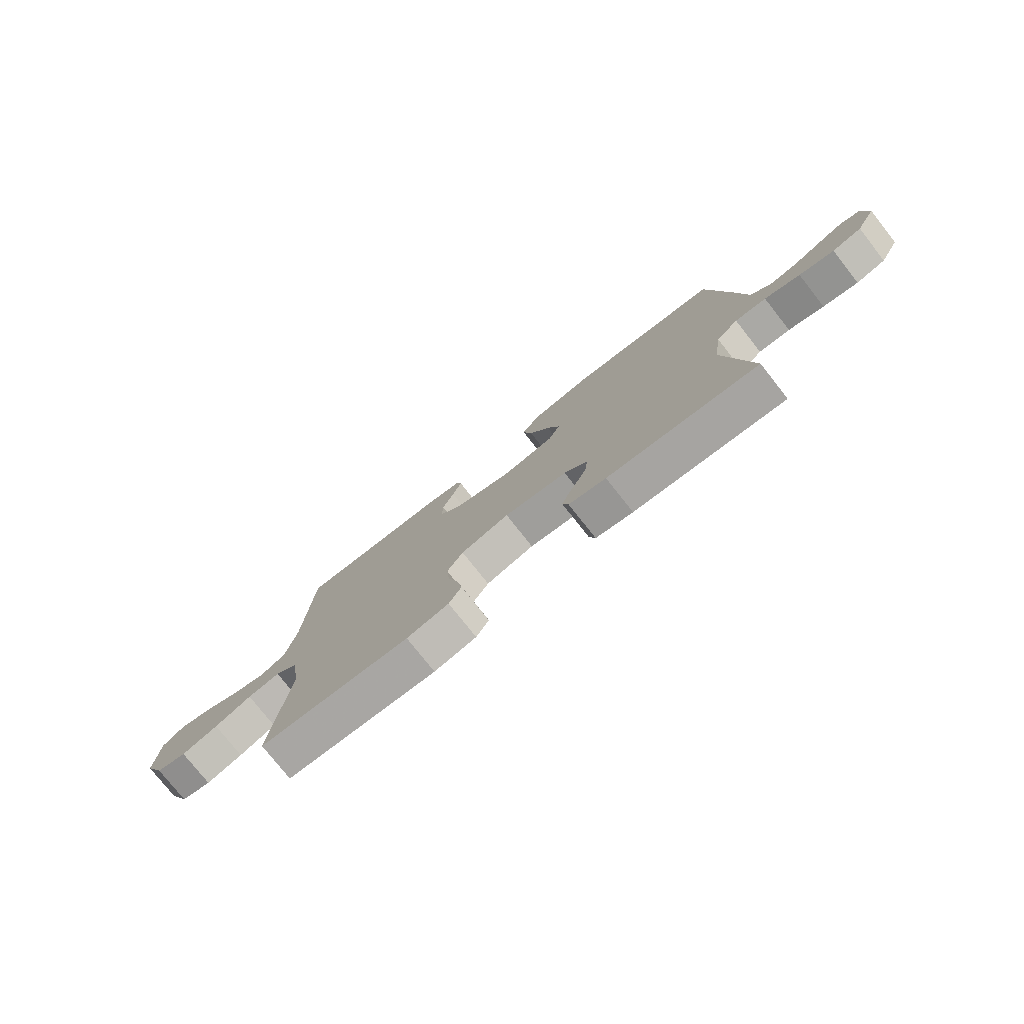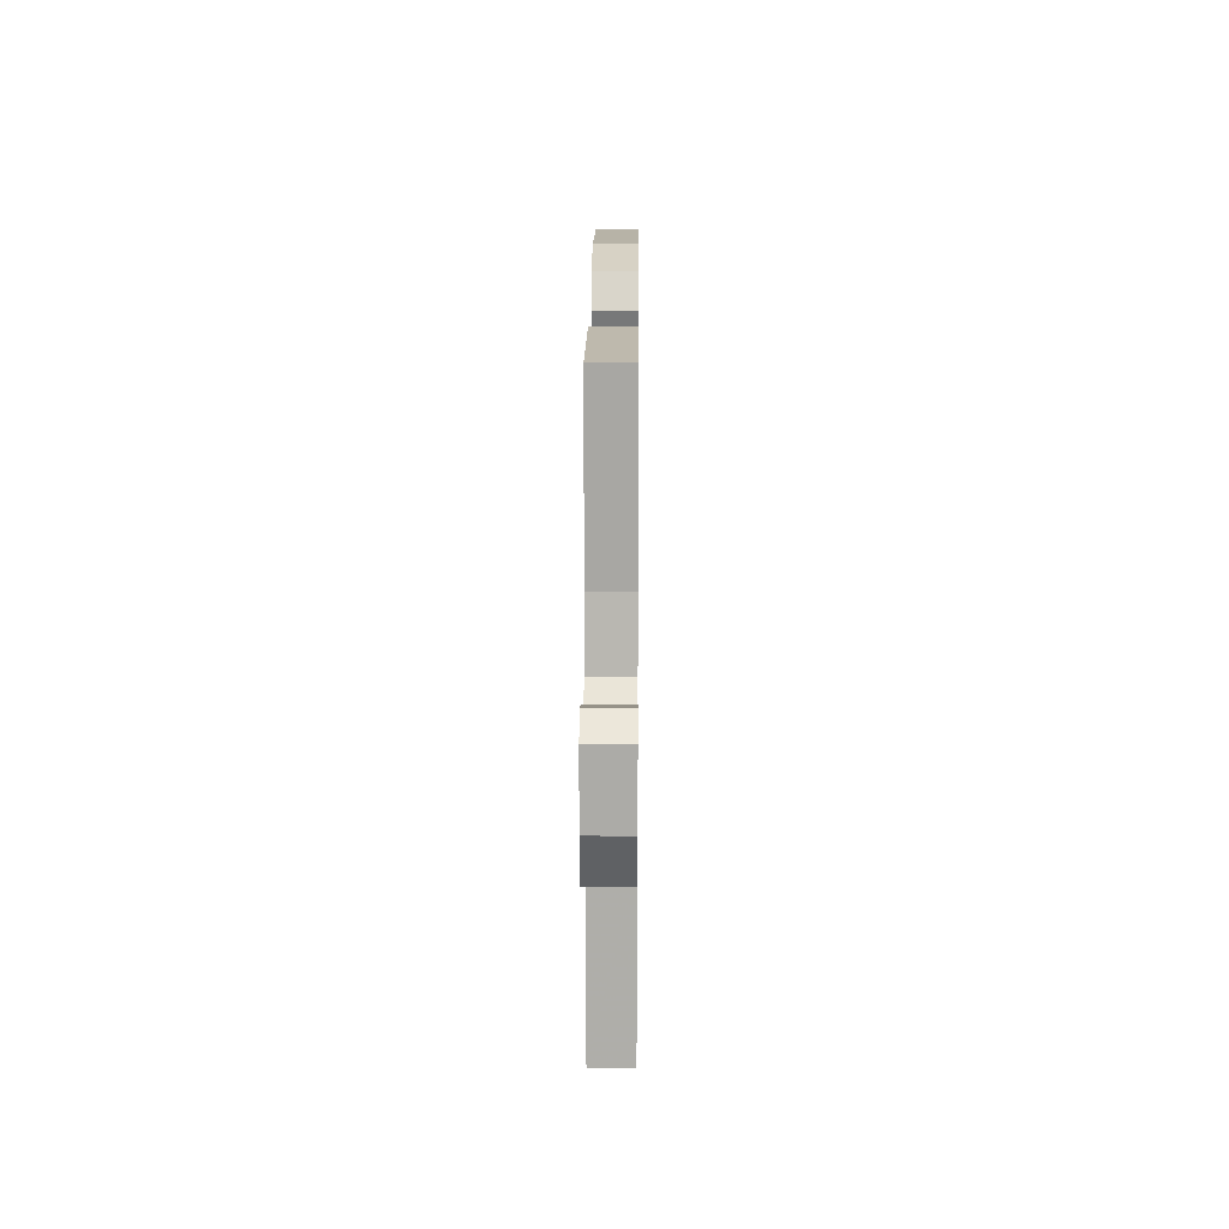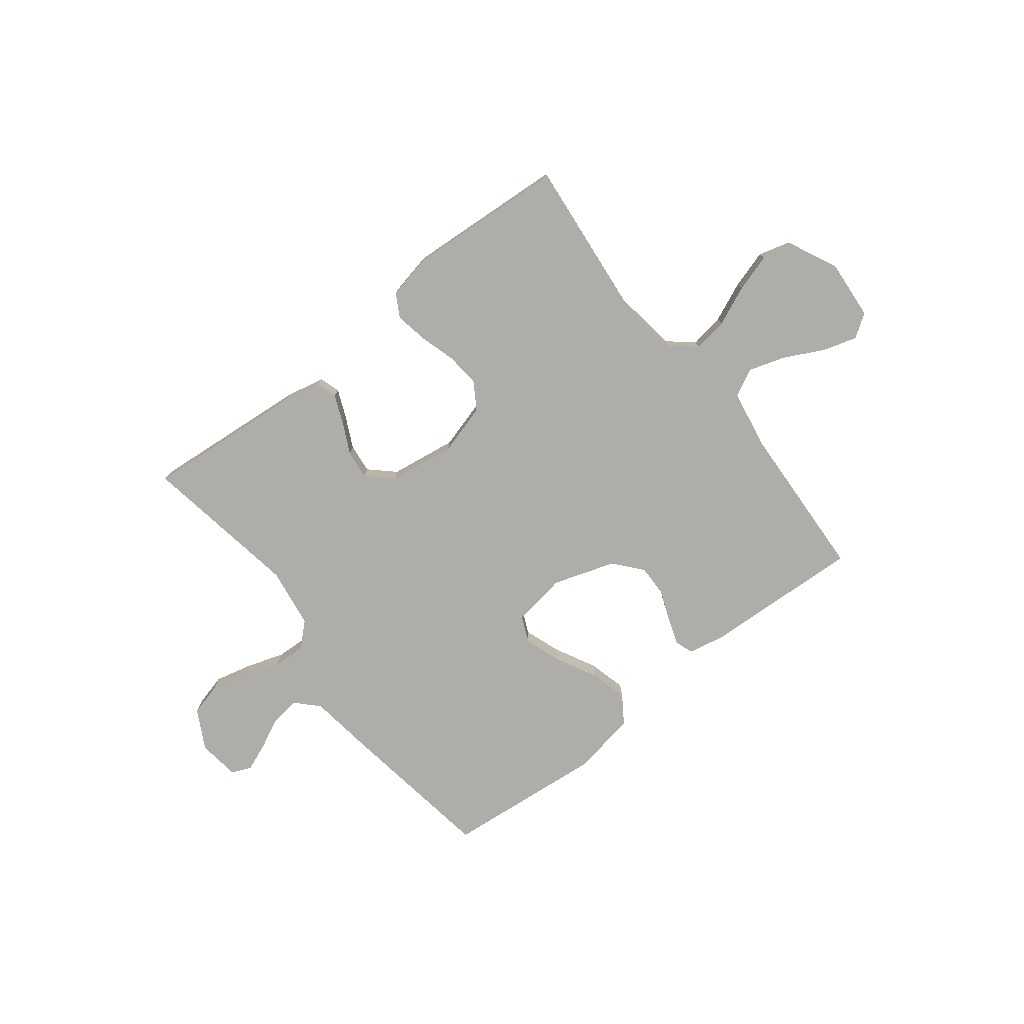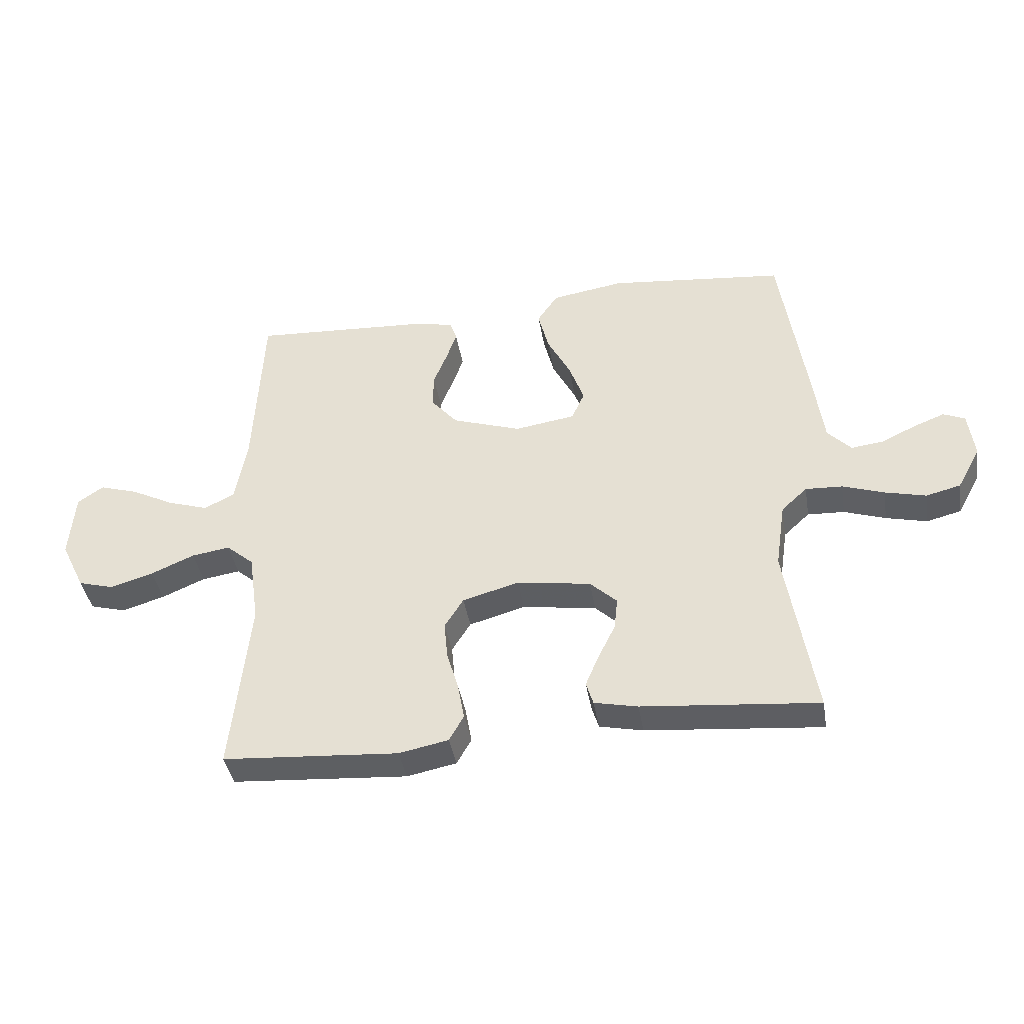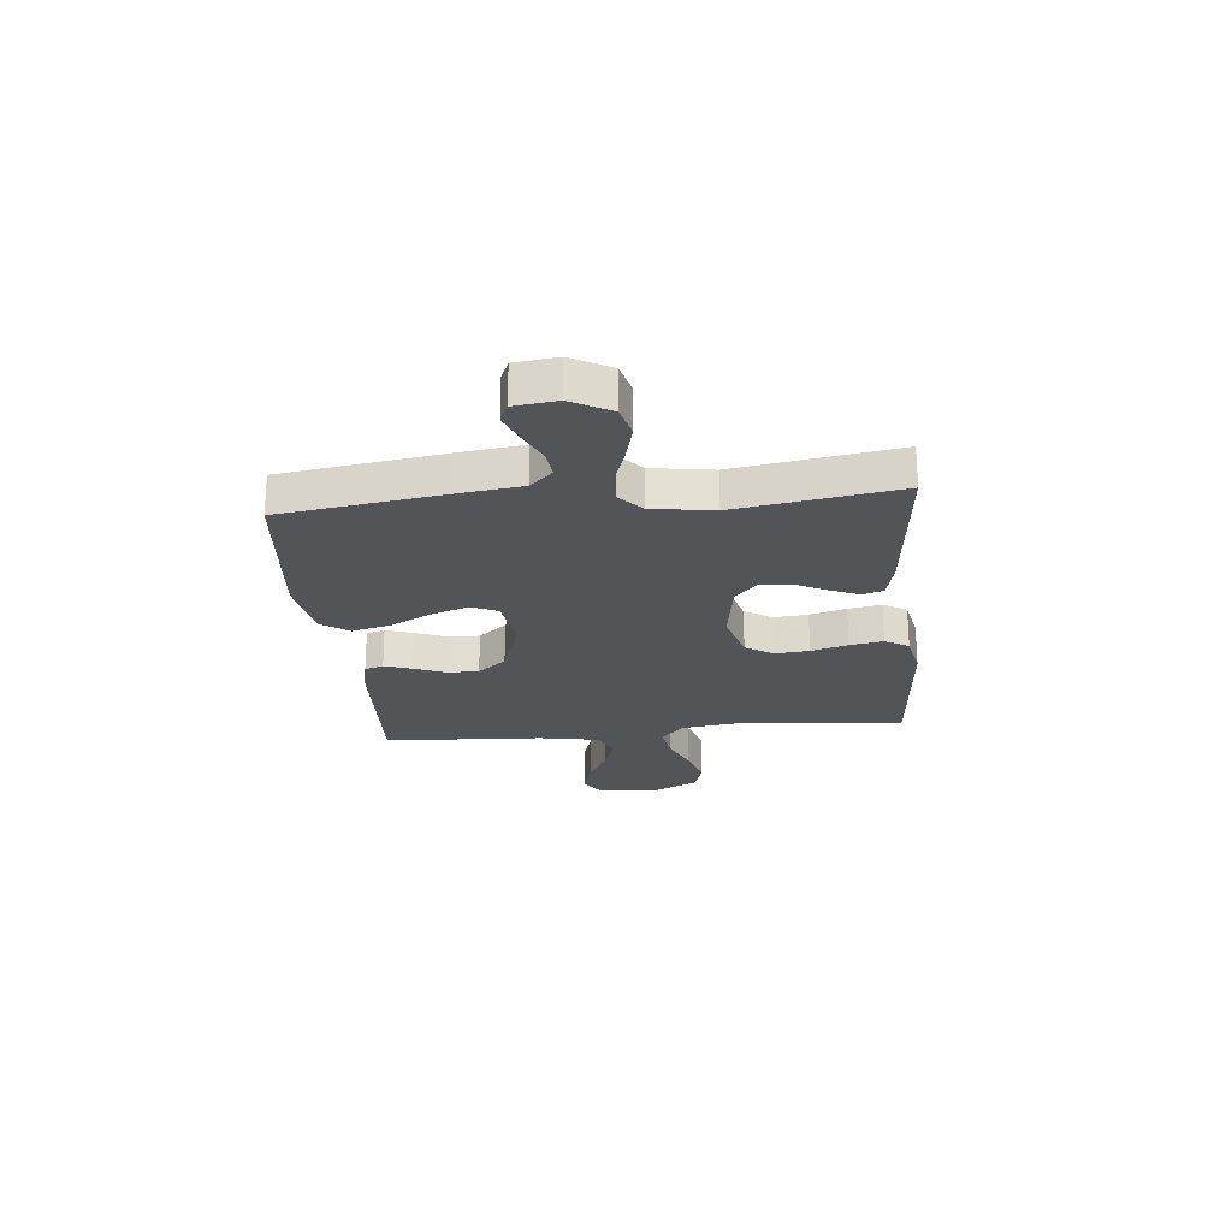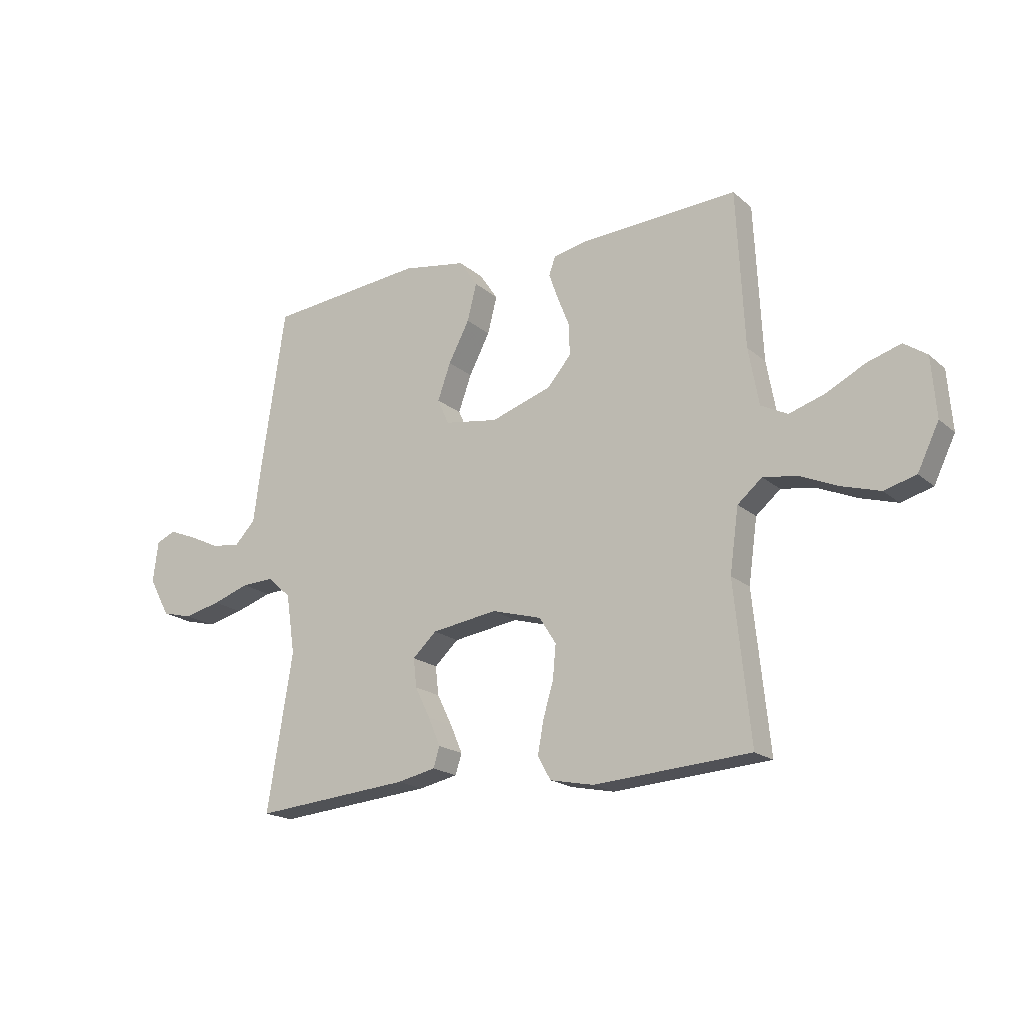
<metadata>
{"format":"obj","ext":"obj","renderer":"f3d","projection":"perspective","resolution":1024,"background":"white","views":[{"elev":-77.4,"azim":38.3,"up":"+Z"},{"elev":18.3,"azim":-89.5,"up":"+Z"},{"elev":-77.3,"azim":-141.9,"up":"+Y"},{"elev":-40.3,"azim":9.4,"up":"+Z"},{"elev":-23.6,"azim":95.4,"up":"+Y"},{"elev":-18.6,"azim":-147.4,"up":"+Z"}]}
</metadata>
<code>
v 0.5 0.07 -0.5
v 0.2 0.07 -0.473
v 0.126 0.07 -0.457
v 0.114 0.07 -0.418
v 0.137 0.07 -0.364
v 0.166 0.07 -0.305
v 0.172 0.07 -0.25
v 0.126 0.07 -0.207
v 0 0.07 -0.188
v -0.096 0.07 -0.215
v -0.128 0.07 -0.266
v -0.122 0.07 -0.33
v -0.102 0.07 -0.398
v -0.091 0.07 -0.46
v -0.116 0.07 -0.504
v -0.2 0.07 -0.521
v -0.5 0.07 -0.5
v -0.469 0.07 -0.2
v -0.486 0.07 -0.078
v -0.533 0.07 -0.038
v -0.598 0.07 -0.048
v -0.672 0.07 -0.08
v -0.745 0.07 -0.102
v -0.806 0.07 -0.085
v -0.847 0.07 0
v -0.838 0.07 0.114
v -0.794 0.07 0.144
v -0.729 0.07 0.124
v -0.655 0.07 0.086
v -0.586 0.07 0.064
v -0.535 0.07 0.09
v -0.515 0.07 0.2
v -0.5 0.07 0.5
v -0.2 0.07 0.484
v -0.132 0.07 0.47
v -0.12 0.07 0.435
v -0.138 0.07 0.384
v -0.161 0.07 0.326
v -0.162 0.07 0.267
v -0.117 0.07 0.214
v 0 0.07 0.175
v 0.103 0.07 0.191
v 0.125 0.07 0.24
v 0.1 0.07 0.31
v 0.06 0.07 0.387
v 0.042 0.07 0.458
v 0.077 0.07 0.51
v 0.2 0.07 0.53
v 0.5 0.07 0.5
v 0.545 0.07 0.2
v 0.561 0.07 0.081
v 0.601 0.07 0.039
v 0.656 0.07 0.046
v 0.715 0.07 0.074
v 0.768 0.07 0.095
v 0.805 0.07 0.079
v 0.815 0.07 0
v 0.775 0.07 -0.074
v 0.716 0.07 -0.089
v 0.646 0.07 -0.072
v 0.575 0.07 -0.048
v 0.512 0.07 -0.045
v 0.468 0.07 -0.086
v 0.451 0.07 -0.2
v 0.5 0 -0.5
v 0.2 0 -0.473
v 0.126 0 -0.457
v 0.114 0 -0.418
v 0.137 0 -0.364
v 0.166 0 -0.305
v 0.172 0 -0.25
v 0.126 0 -0.207
v 0 0 -0.188
v -0.096 0 -0.215
v -0.128 0 -0.266
v -0.122 0 -0.33
v -0.102 0 -0.398
v -0.091 0 -0.46
v -0.116 0 -0.504
v -0.2 0 -0.521
v -0.5 0 -0.5
v -0.469 0 -0.2
v -0.486 0 -0.078
v -0.533 0 -0.038
v -0.598 0 -0.048
v -0.672 0 -0.08
v -0.745 0 -0.102
v -0.806 0 -0.085
v -0.847 0 0
v -0.838 0 0.114
v -0.794 0 0.144
v -0.729 0 0.124
v -0.655 0 0.086
v -0.586 0 0.064
v -0.535 0 0.09
v -0.515 0 0.2
v -0.5 0 0.5
v -0.2 0 0.484
v -0.132 0 0.47
v -0.12 0 0.435
v -0.138 0 0.384
v -0.161 0 0.326
v -0.162 0 0.267
v -0.117 0 0.214
v 0 0 0.175
v 0.103 0 0.191
v 0.125 0 0.24
v 0.1 0 0.31
v 0.06 0 0.387
v 0.042 0 0.458
v 0.077 0 0.51
v 0.2 0 0.53
v 0.5 0 0.5
v 0.545 0 0.2
v 0.561 0 0.081
v 0.601 0 0.039
v 0.656 0 0.046
v 0.715 0 0.074
v 0.768 0 0.095
v 0.805 0 0.079
v 0.815 0 0
v 0.775 0 -0.074
v 0.716 0 -0.089
v 0.646 0 -0.072
v 0.575 0 -0.048
v 0.512 0 -0.045
v 0.468 0 -0.086
v 0.451 0 -0.2
f 58 59 60 61
f 56 57 58 61
f 56 61 62
f 53 54 55 56
f 53 56 62
f 52 53 62
f 51 52 62 63
f 49 50 51 63
f 44 45 46 47
f 43 44 47 48
f 35 36 37 38
f 33 34 35 38
f 32 33 38 39
f 31 32 39 40
f 26 27 28 29
f 26 29 30
f 25 26 30
f 24 25 30
f 21 22 23 24
f 21 24 30 31
f 15 16 17 18
f 15 18 19
f 12 13 14 15
f 11 12 15 19
f 10 11 19 20
f 3 4 5 6
f 1 2 3 6
f 64 1 6 7
f 63 64 7 8
f 43 48 49 63
f 42 43 63 8
f 41 42 8 9
f 20 21 31 40
f 20 40 41
f 9 10 20 41
f 125 124 123 122
f 125 122 121 120
f 126 125 120
f 120 119 118 117
f 126 120 117
f 126 117 116
f 127 126 116 115
f 127 115 114 113
f 111 110 109 108
f 112 111 108 107
f 102 101 100 99
f 102 99 98 97
f 103 102 97 96
f 104 103 96 95
f 93 92 91 90
f 94 93 90
f 94 90 89
f 94 89 88
f 88 87 86 85
f 95 94 88 85
f 82 81 80 79
f 83 82 79
f 79 78 77 76
f 83 79 76 75
f 84 83 75 74
f 70 69 68 67
f 70 67 66 65
f 71 70 65 128
f 72 71 128 127
f 127 113 112 107
f 72 127 107 106
f 73 72 106 105
f 104 95 85 84
f 105 104 84
f 105 84 74 73
f 1 65 66 2
f 2 66 67 3
f 3 67 68 4
f 4 68 69 5
f 5 69 70 6
f 6 70 71 7
f 7 71 72 8
f 8 72 73 9
f 9 73 74 10
f 10 74 75 11
f 11 75 76 12
f 12 76 77 13
f 13 77 78 14
f 14 78 79 15
f 15 79 80 16
f 16 80 81 17
f 17 81 82 18
f 18 82 83 19
f 19 83 84 20
f 20 84 85 21
f 21 85 86 22
f 22 86 87 23
f 23 87 88 24
f 24 88 89 25
f 25 89 90 26
f 26 90 91 27
f 27 91 92 28
f 28 92 93 29
f 29 93 94 30
f 30 94 95 31
f 31 95 96 32
f 32 96 97 33
f 33 97 98 34
f 34 98 99 35
f 35 99 100 36
f 36 100 101 37
f 37 101 102 38
f 38 102 103 39
f 39 103 104 40
f 40 104 105 41
f 41 105 106 42
f 42 106 107 43
f 43 107 108 44
f 44 108 109 45
f 45 109 110 46
f 46 110 111 47
f 47 111 112 48
f 48 112 113 49
f 49 113 114 50
f 50 114 115 51
f 51 115 116 52
f 52 116 117 53
f 53 117 118 54
f 54 118 119 55
f 55 119 120 56
f 56 120 121 57
f 57 121 122 58
f 58 122 123 59
f 59 123 124 60
f 60 124 125 61
f 61 125 126 62
f 62 126 127 63
f 63 127 128 64
f 64 128 65 1

</code>
